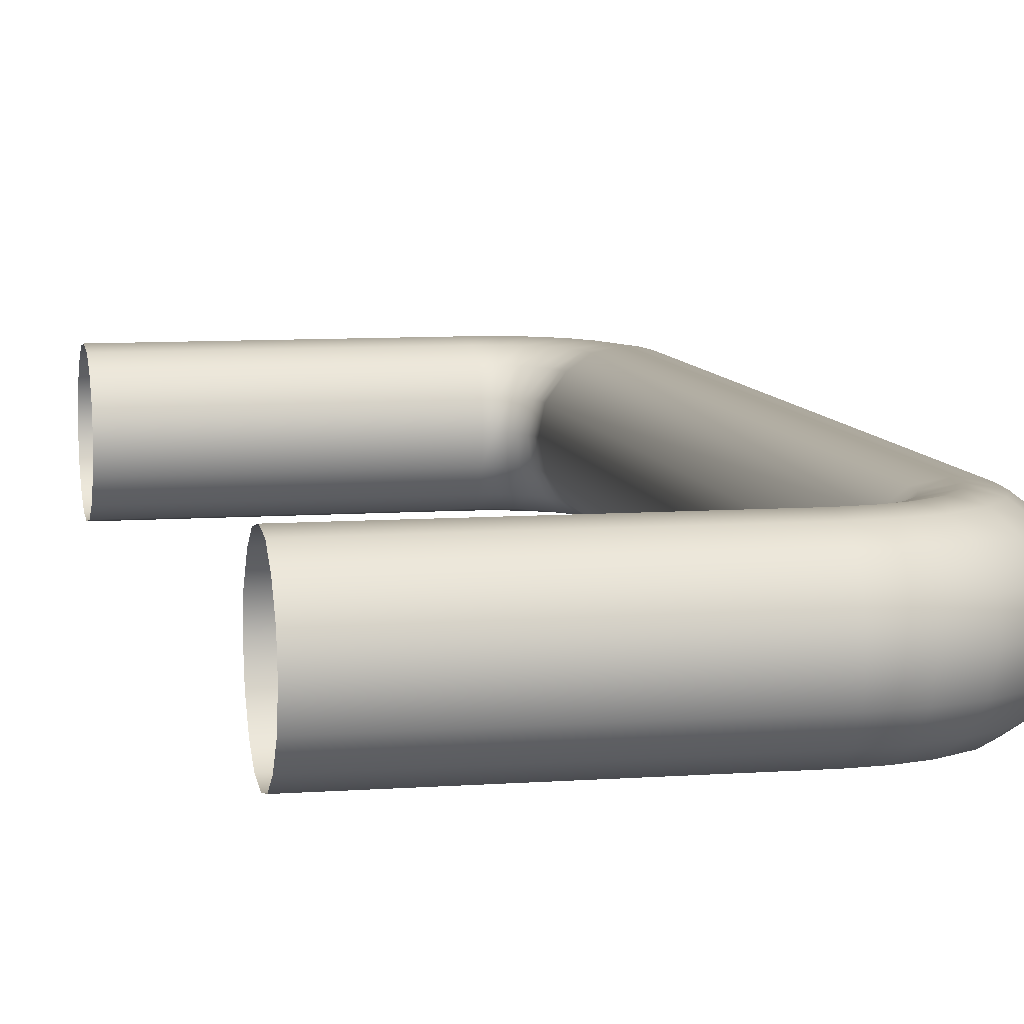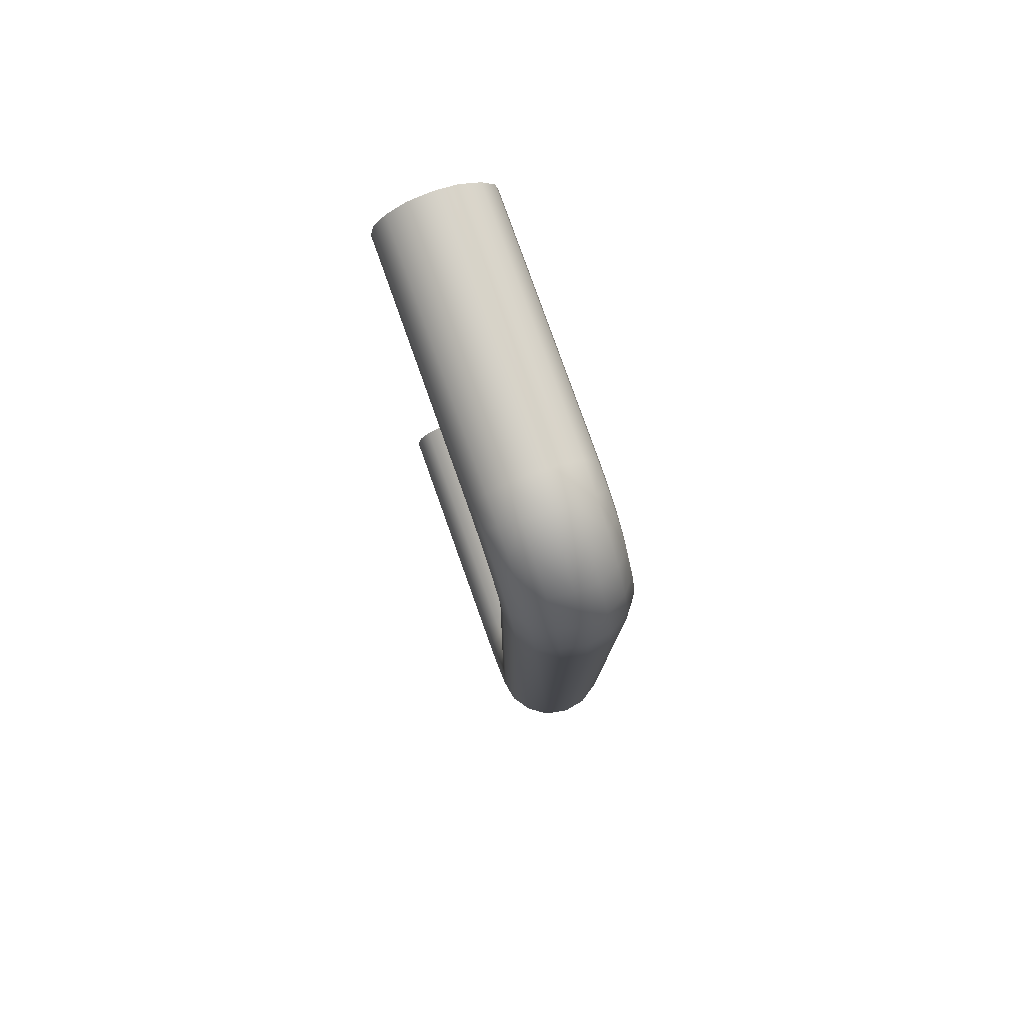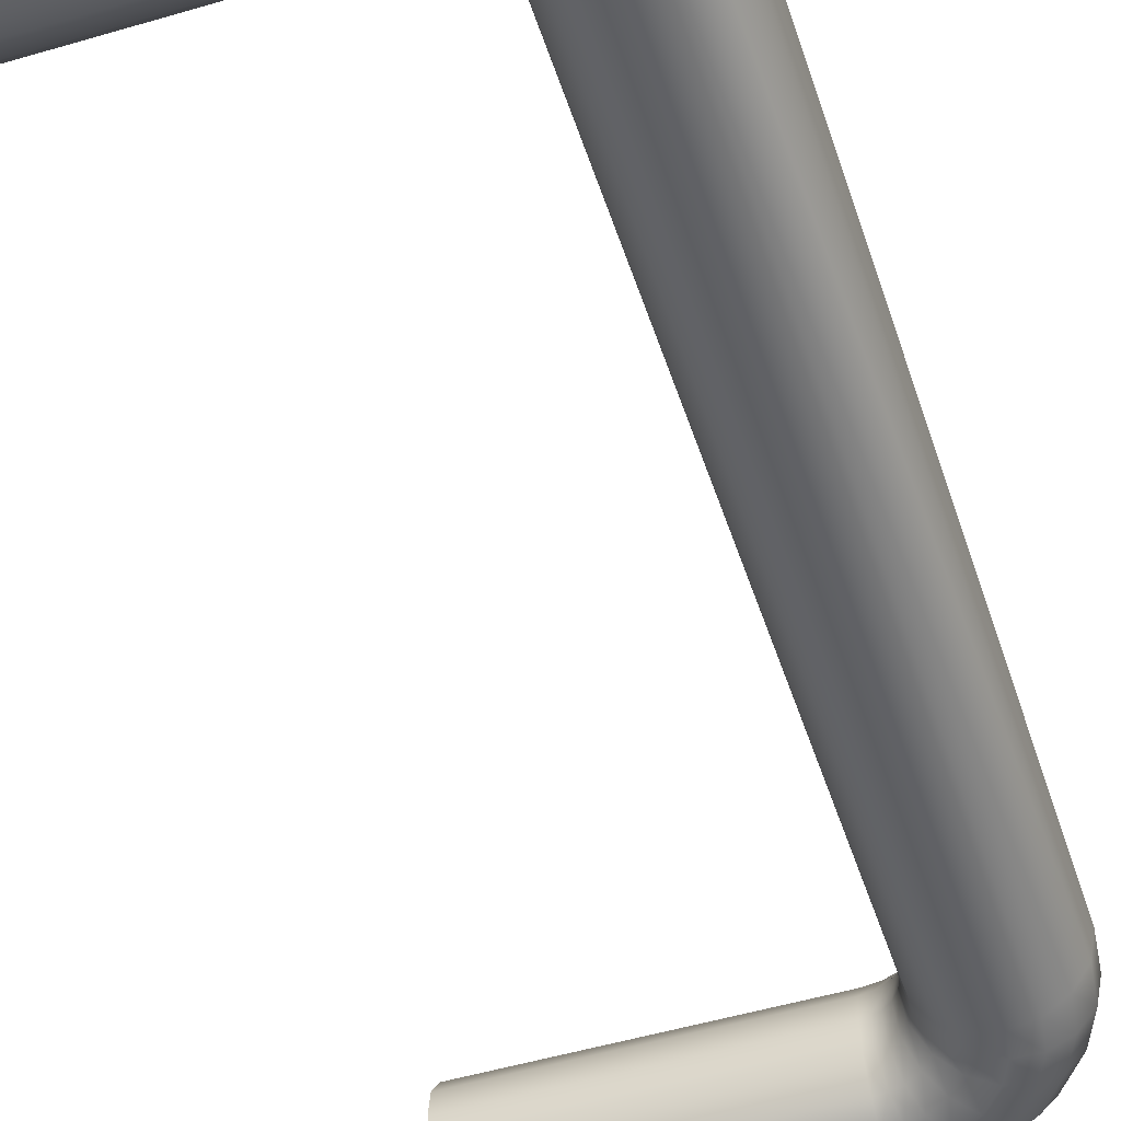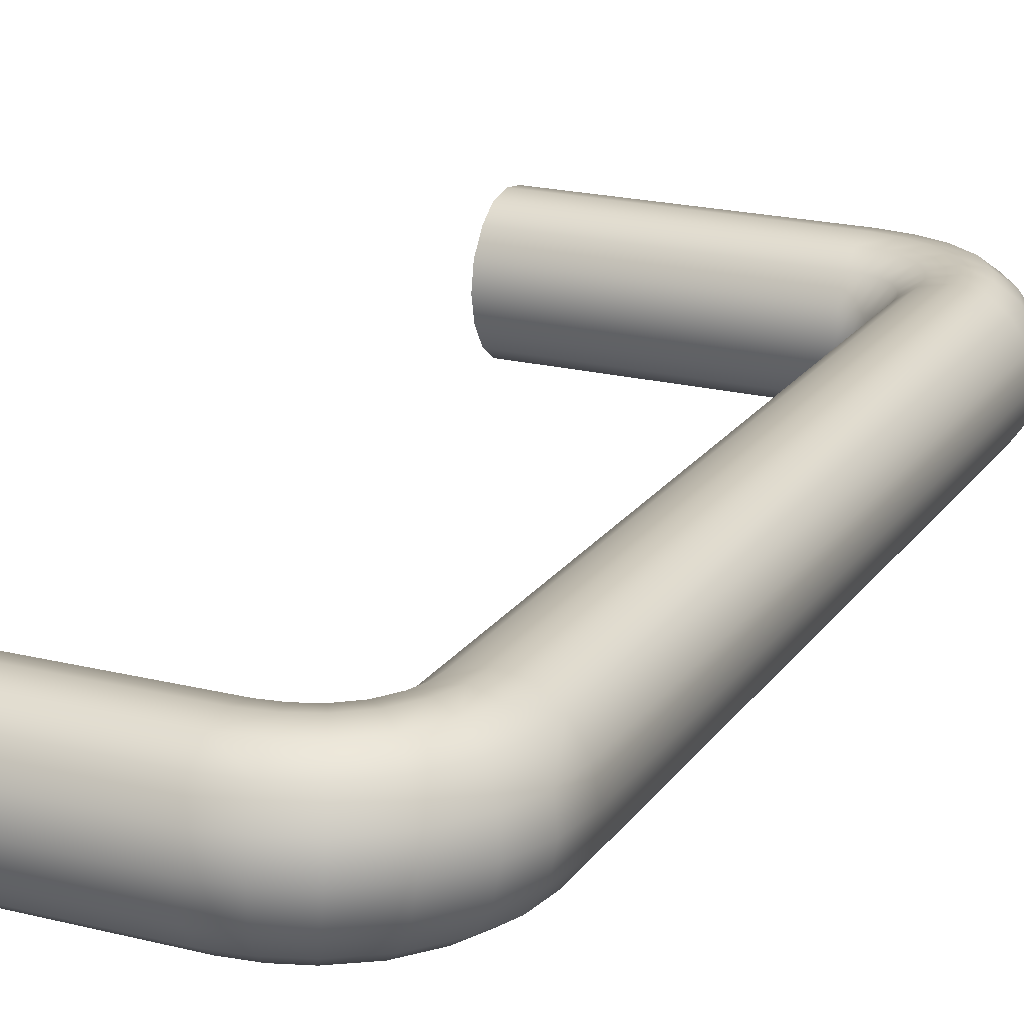
<metadata>
{"format":"obj","ext":"obj","renderer":"f3d","projection":"perspective","resolution":1024,"background":"white","views":[{"elev":8.0,"azim":-11.7,"up":"+Y"},{"elev":79.8,"azim":70.4,"up":"+Z"},{"elev":-50.8,"azim":17.9,"up":"+Y"},{"elev":20.3,"azim":24.7,"up":"+Y"}]}
</metadata>
<code>
g ENV_FFABB_Exterior_Container_Handle_MO
v 5.364e-05 0.168 2.742
v 5.364e-05 0.0001621 2.712
v 1.884 0.0001621 2.712
v 1.884 0.168 2.742
v 1.939 0.0001621 2.704
v 1.884 0.3152 2.843
v 5.364e-05 0.3152 2.843
v 5.364e-05 0.4036 2.967
v 1.951 0.1679 2.731
v 1.99 0.0001621 2.686
v 1.98 0.3152 2.828
v 1.884 0.4036 2.967
v 2.013 0.1679 2.707
v 2.043 0.0001621 2.648
v 2.068 0.3152 2.793
v 2.071 0.168 2.662
v 2.082 0.0001621 2.595
v 1.884 0.4345 3.123
v 5.364e-05 0.4345 3.123
v 5.364e-05 0.4098 3.277
v 2.011 0.4036 2.947
v 2.149 0.3152 2.729
v 2.114 0.1679 2.599
v 2.103 0.0001621 2.543
v 2.049 0.4345 3.098
v 1.884 0.4098 3.277
v 2.129 0.4036 2.901
v 2.207 0.3152 2.641
v 2.135 0.168 2.54
v 2.11 0.0001621 2.485
v 2.202 0.4345 3.039
v 2.239 0.4036 2.815
v 2.235 0.3153 2.557
v 2.242 0.3152 2.466
v 2.14 0.1679 2.475
v 2.14 0.1679 -2.475
v 2.11 0.0001621 -2.485
v 2.103 0.0001621 -2.543
v 2.317 0.4036 2.697
v 2.348 0.4344 2.927
v 2.135 0.168 -2.54
v 2.082 0.0001621 -2.595
v 2.356 0.4037 2.585
v 2.454 0.4345 2.772
v 2.242 0.3152 -2.466
v 2.114 0.1679 -2.599
v 2.043 0.0001621 -2.648
v 2.235 0.3153 -2.557
v 2.365 0.4036 -2.462
v 2.071 0.168 -2.662
v 1.99 0.0001621 -2.686
v 2.207 0.3152 -2.641
v 2.013 0.1679 -2.707
v 1.939 0.0001621 -2.704
v 2.365 0.4036 2.462
v 2.522 0.4345 2.461
v 2.356 0.4037 -2.585
v 2.149 0.3152 -2.729
v 1.951 0.1679 -2.731
v 1.884 0.0001621 -2.712
v 2.507 0.4346 2.624
v 2.522 0.4345 -2.461
v 2.317 0.4036 -2.697
v 2.068 0.3152 -2.793
v 1.884 0.168 -2.742
v 5.364e-05 0.0001621 -2.712
v 5.364e-05 0.168 -2.742
v 2.507 0.4346 -2.624
v 2.239 0.4036 -2.815
v 1.98 0.3152 -2.828
v 1.884 0.3152 -2.843
v 5.364e-05 0.3152 -2.843
v 2.129 0.4036 -2.901
v 2.454 0.4345 -2.772
v 2.676 0.4097 -2.462
v 2.011 0.4036 -2.947
v 1.884 0.4036 -2.967
v 5.364e-05 0.4036 -2.967
v 2.348 0.4344 -2.927
v 2.657 0.41 -2.664
v 2.202 0.4345 -3.039
v 2.049 0.4345 -3.098
v 1.884 0.4345 -3.123
v 5.364e-05 0.4345 -3.123
v 2.589 0.4097 -2.847
v 2.456 0.4098 -3.038
v 2.274 0.4097 -3.175
v 2.086 0.4097 -3.248
v 1.884 0.4098 -3.277
v 5.364e-05 0.4098 -3.277
v 1.884 0.315 -3.403
v 5.364e-05 0.315 -3.403
v 2.114 0.315 -3.37
v 2.329 0.315 -3.288
v 2.542 0.315 -3.131
v 2.698 0.315 -2.911
v 1.884 0.167 -3.504
v 5.364e-05 0.167 -3.504
v 2.134 0.167 -3.469
v 2.368 0.1669 -3.382
v 2.606 0.1669 -3.21
v 1.884 -0.0002694 -3.534
v 5.364e-05 -0.0002694 -3.534
v 2.136 -0.0002694 -3.499
v 2.372 -0.0002694 -3.414
v 1.884 -0.1755 -3.501
v 5.364e-05 -0.1755 -3.501
v 2.123 -0.1754 -3.469
v 1.884 -0.3154 -3.403
v 5.364e-05 -0.3154 -3.403
v 2.782 0.1669 -2.967
v 2.619 -0.0003772 -3.239
v 2.347 -0.1755 -3.39
v 2.095 -0.3154 -3.375
v 1.884 -0.4072 -3.272
v 5.364e-05 -0.4072 -3.272
v 2.803 -0.0002694 -2.991
v 2.587 -0.1756 -3.223
v 2.294 -0.3154 -3.307
v 2.062 -0.4072 -3.249
v 1.884 -0.4346 -3.123
v 5.364e-05 -0.4346 -3.123
v 2.768 -0.1755 -2.985
v 2.512 -0.3154 -3.158
v 2.229 -0.4072 -3.193
v 2.026 -0.4346 -3.105
v 1.884 -0.4043 -2.967
v 5.364e-05 -0.4043 -2.967
v 2.678 -0.3154 -2.945
v 2.418 -0.4073 -3.066
v 2.16 -0.4346 -3.061
v 1.989 -0.4042 -2.954
v 1.884 -0.3152 -2.843
v 5.364e-05 -0.3152 -2.843
v 2.562 -0.4072 -2.885
v 2.313 -0.4346 -2.959
v 2.087 -0.4043 -2.922
v 1.961 -0.3152 -2.834
v 1.884 -0.1695 -2.748
v 5.364e-05 -0.1695 -2.748
v 1.884 0.0001621 -2.712
v 5.364e-05 0.0001621 -2.712
v 1.939 0.0001621 -2.704
v 1.942 -0.1695 -2.741
v 1.99 0.0001621 -2.686
v 1.996 -0.1695 -2.723
v 2.043 0.0001621 -2.648
v 2.033 -0.3152 -2.811
v 2.06 -0.1695 -2.681
v 2.082 0.0001621 -2.595
v 2.12 -0.3152 -2.755
v 2.108 -0.1695 -2.622
v 2.103 0.0001621 -2.543
v 2.204 -0.4043 -2.847
v 2.136 -0.1695 -2.563
v 2.11 0.0001621 -2.485
v 2.187 -0.3152 -2.675
v 2.294 -0.4043 -2.738
v 2.146 -0.1695 -2.497
v 2.11 0.0001621 2.485
v 2.226 -0.3151 -2.595
v 2.431 -0.4346 -2.814
v 2.345 -0.4042 -2.631
v 2.497 -0.4345 -2.671
v 2.241 -0.3152 -2.505
v 2.241 -0.3152 2.505
v 2.365 -0.4043 -2.509
v 2.146 -0.1695 2.497
v 2.136 -0.1695 2.563
v 2.103 0.0001621 2.543
v 2.641 -0.4071 -2.708
v 2.108 -0.1695 2.622
v 2.082 0.0001621 2.595
v 2.521 -0.4346 -2.509
v 2.521 -0.4346 2.509
v 2.769 -0.3152 -2.738
v 2.671 -0.4072 -2.509
v 2.866 -0.1752 -2.755
v 2.801 -0.3154 -2.505
v 2.9 -5.364e-05 -2.752
v 2.06 -0.1695 2.681
v 2.043 0.0001621 2.648
v 2.671 -0.4072 2.509
v 2.9 -0.1755 -2.497
v 2.873 0.1672 -2.734
v 2.801 -0.3154 2.505
v 1.996 -0.1695 2.723
v 1.99 0.0001621 2.686
v 2.641 -0.4071 2.708
v 2.933 -0.0002694 -2.485
v 2.933 -0.0002694 2.485
v 2.778 0.3153 -2.7
v 2.903 0.1669 -2.475
v 2.802 0.315 -2.466
v 2.802 0.315 2.466
v 2.9 -0.1755 2.497
v 2.866 -0.1752 2.755
v 2.903 0.1669 2.475
v 2.873 0.1672 2.734
v 2.676 0.4097 2.462
v 2.657 0.41 2.664
v 2.778 0.3153 2.7
v 2.589 0.4097 2.847
v 2.9 -5.364e-05 2.752
v 2.782 0.1669 2.967
v 2.456 0.4098 3.038
v 2.698 0.315 2.911
v 2.274 0.4097 3.175
v 2.542 0.315 3.131
v 2.606 0.1669 3.21
v 2.803 -0.0002694 2.991
v 2.768 -0.1755 2.985
v 2.086 0.4097 3.248
v 2.329 0.315 3.288
v 2.368 0.1669 3.382
v 2.619 -0.0003772 3.239
v 2.114 0.315 3.37
v 2.134 0.167 3.469
v 1.884 0.315 3.403
v 5.364e-05 0.315 3.403
v 5.364e-05 0.167 3.504
v 1.884 0.167 3.504
v 2.372 -0.0002694 3.414
v 2.587 -0.1756 3.223
v 1.884 -0.0002694 3.534
v 5.364e-05 -0.0002694 3.534
v 5.364e-05 -0.1755 3.501
v 2.136 -0.0002694 3.499
v 2.347 -0.1755 3.39
v 1.884 -0.1755 3.501
v 2.123 -0.1754 3.469
v 1.884 -0.3154 3.403
v 5.364e-05 -0.3154 3.403
v 5.364e-05 -0.4072 3.272
v 2.095 -0.3154 3.375
v 2.294 -0.3154 3.307
v 2.512 -0.3154 3.158
v 1.884 -0.4072 3.272
v 2.062 -0.4072 3.249
v 1.884 -0.4346 3.123
v 5.364e-05 -0.4346 3.123
v 5.364e-05 -0.4043 2.967
v 2.026 -0.4346 3.105
v 2.229 -0.4072 3.193
v 2.678 -0.3154 2.945
v 1.884 -0.4043 2.967
v 2.16 -0.4346 3.061
v 2.418 -0.4073 3.066
v 2.769 -0.3152 2.738
v 2.562 -0.4072 2.885
v 2.313 -0.4346 2.959
v 1.989 -0.4042 2.954
v 2.497 -0.4345 2.671
v 2.431 -0.4346 2.814
v 2.087 -0.4043 2.922
v 2.204 -0.4043 2.847
v 2.294 -0.4043 2.738
v 2.345 -0.4042 2.631
v 2.365 -0.4043 2.509
v 2.226 -0.3151 2.595
v 2.187 -0.3152 2.675
v 2.12 -0.3152 2.755
v 2.033 -0.3152 2.811
v 1.942 -0.1695 2.741
v 1.939 0.0001621 2.704
v 1.961 -0.3152 2.834
v 1.884 -0.1695 2.748
v 1.884 0.0001621 2.712
v 1.884 -0.3152 2.843
v 5.364e-05 -0.3152 2.843
v 5.364e-05 -0.1695 2.748
v 5.364e-05 0.0001621 2.712
g ENV_FFABB_Exterior_Container_Handle_MO_0
f 3 2 1
f 4 3 1
f 5 3 4
f 4 1 6
f 1 7 6
f 6 7 8
f 9 5 4
f 10 5 9
f 4 6 11
f 9 4 11
f 12 6 8
f 11 6 12
f 13 10 9
f 14 10 13
f 9 11 15
f 13 9 15
f 16 14 13
f 17 14 16
f 12 8 18
f 8 19 18
f 18 19 20
f 21 11 12
f 15 11 21
f 13 15 22
f 16 13 22
f 23 17 16
f 24 17 23
f 12 18 25
f 21 12 25
f 26 18 20
f 25 18 26
f 27 15 21
f 22 15 27
f 16 22 28
f 23 16 28
f 29 24 23
f 30 24 29
f 21 25 31
f 27 21 31
f 32 22 27
f 28 22 32
f 23 28 33
f 29 23 33
f 29 33 34
f 35 30 29
f 35 29 34
f 35 36 30
f 35 34 36
f 36 37 30
f 38 37 36
f 33 28 39
f 39 28 32
f 32 27 40
f 27 31 40
f 41 38 36
f 42 38 41
f 34 33 43
f 43 33 39
f 39 32 44
f 32 40 44
f 34 45 36
f 41 36 45
f 46 42 41
f 47 42 46
f 48 41 45
f 46 41 48
f 49 45 34
f 48 45 49
f 50 47 46
f 51 47 50
f 52 46 48
f 50 46 52
f 53 51 50
f 54 51 53
f 55 49 34
f 55 56 49
f 55 34 43
f 55 43 56
f 57 48 49
f 52 48 57
f 58 50 52
f 53 50 58
f 59 54 53
f 60 54 59
f 43 61 56
f 43 39 61
f 39 44 61
f 56 62 49
f 57 49 62
f 63 52 57
f 58 52 63
f 64 53 58
f 59 53 64
f 65 60 59
f 66 60 65
f 67 66 65
f 68 57 62
f 63 57 68
f 69 58 63
f 64 58 69
f 70 59 64
f 65 59 70
f 67 65 71
f 71 65 70
f 72 67 71
f 70 64 73
f 73 64 69
f 69 63 74
f 74 63 68
f 68 62 75
f 75 62 56
f 71 70 76
f 76 70 73
f 72 71 77
f 77 71 76
f 78 72 77
f 73 69 79
f 79 69 74
f 74 68 80
f 80 68 75
f 76 73 81
f 81 73 79
f 77 76 82
f 82 76 81
f 78 77 83
f 83 77 82
f 84 78 83
f 79 74 85
f 85 74 80
f 81 79 86
f 86 79 85
f 82 81 87
f 87 81 86
f 83 82 88
f 88 82 87
f 84 83 89
f 89 83 88
f 90 84 89
f 90 89 91
f 92 90 91
f 89 88 93
f 91 89 93
f 88 87 94
f 93 88 94
f 87 86 95
f 94 87 95
f 86 85 96
f 95 86 96
f 92 91 97
f 98 92 97
f 91 93 99
f 97 91 99
f 93 94 100
f 99 93 100
f 94 95 101
f 100 94 101
f 98 97 102
f 103 98 102
f 97 99 104
f 102 97 104
f 99 100 105
f 104 99 105
f 103 102 106
f 107 103 106
f 102 104 108
f 106 102 108
f 107 106 109
f 110 107 109
f 101 95 111
f 95 96 111
f 100 101 112
f 105 100 112
f 104 105 113
f 108 104 113
f 106 108 114
f 109 106 114
f 110 109 115
f 116 110 115
f 101 111 117
f 112 101 117
f 105 112 118
f 113 105 118
f 108 113 119
f 114 108 119
f 109 114 120
f 115 109 120
f 116 115 121
f 122 116 121
f 112 117 123
f 118 112 123
f 113 118 124
f 119 113 124
f 114 119 125
f 120 114 125
f 115 120 126
f 121 115 126
f 122 121 127
f 128 122 127
f 118 123 129
f 124 118 129
f 119 124 130
f 125 119 130
f 120 125 131
f 126 120 131
f 121 126 132
f 127 121 132
f 128 127 133
f 134 128 133
f 124 129 135
f 130 124 135
f 125 130 136
f 131 125 136
f 126 131 137
f 132 126 137
f 127 132 138
f 133 127 138
f 134 133 139
f 140 134 139
f 140 139 141
f 142 140 141
f 141 139 143
f 139 133 144
f 139 144 143
f 133 138 144
f 143 144 145
f 144 146 145
f 144 138 146
f 145 146 147
f 138 132 148
f 138 148 146
f 132 137 148
f 146 149 147
f 146 148 149
f 147 149 150
f 148 137 151
f 148 151 149
f 149 152 150
f 149 151 152
f 150 152 153
f 137 154 151
f 137 131 154
f 131 136 154
f 152 155 153
f 153 155 156
f 151 157 152
f 151 154 157
f 152 157 155
f 154 136 158
f 154 158 157
f 155 159 156
f 160 156 159
f 157 161 155
f 157 158 161
f 155 161 159
f 136 162 158
f 136 130 162
f 130 135 162
f 158 163 161
f 158 162 163
f 162 135 164
f 162 164 163
f 161 163 165
f 161 165 159
f 159 165 166
f 163 167 165
f 163 164 167
f 166 165 167
f 168 160 159
f 168 159 166
f 168 169 160
f 168 166 169
f 169 170 160
f 135 171 164
f 135 129 171
f 169 172 170
f 172 173 170
f 164 174 167
f 164 171 174
f 167 174 175
f 129 176 171
f 129 123 176
f 171 177 174
f 174 177 175
f 171 176 177
f 123 178 176
f 123 117 178
f 176 179 177
f 176 178 179
f 117 180 178
f 117 111 180
f 172 181 173
f 181 182 173
f 177 183 175
f 177 179 183
f 178 184 179
f 178 180 184
f 111 185 180
f 111 96 185
f 179 186 183
f 186 179 184
f 181 187 182
f 187 188 182
f 183 189 175
f 183 186 189
f 180 185 190
f 180 190 184
f 184 190 191
f 96 192 185
f 96 85 192
f 85 80 192
f 185 193 190
f 185 192 193
f 191 190 193
f 192 80 194
f 192 194 193
f 193 194 195
f 80 75 194
f 195 194 75
f 196 186 184
f 196 184 191
f 196 197 186
f 196 191 197
f 198 191 193
f 198 193 195
f 198 199 191
f 198 195 199
f 200 195 75
f 200 75 56
f 200 56 201
f 200 201 195
f 56 61 201
f 201 202 195
f 195 202 199
f 201 61 203
f 201 203 202
f 61 44 203
f 199 204 191
f 191 204 197
f 199 202 205
f 199 205 204
f 203 44 206
f 44 40 206
f 203 207 202
f 202 207 205
f 203 206 207
f 206 40 208
f 40 31 208
f 206 209 207
f 206 208 209
f 205 207 210
f 207 209 210
f 205 211 204
f 205 210 211
f 197 204 212
f 204 211 212
f 208 31 213
f 31 25 213
f 213 25 26
f 208 214 209
f 208 213 214
f 210 209 215
f 209 214 215
f 210 216 211
f 210 215 216
f 213 26 217
f 213 217 214
f 215 214 218
f 214 217 218
f 26 219 217
f 26 20 219
f 20 220 219
f 219 220 221
f 217 219 222
f 222 219 221
f 218 217 222
f 215 218 223
f 215 223 216
f 211 216 224
f 212 211 224
f 222 221 225
f 221 226 225
f 225 226 227
f 218 222 228
f 222 225 228
f 218 228 223
f 216 223 229
f 224 216 229
f 230 225 227
f 228 225 230
f 223 228 231
f 229 223 231
f 231 228 230
f 230 227 232
f 227 233 232
f 232 233 234
f 231 230 235
f 230 232 235
f 229 231 236
f 231 235 236
f 224 229 237
f 229 236 237
f 238 232 234
f 235 232 238
f 236 235 239
f 239 235 238
f 238 234 240
f 234 241 240
f 240 241 242
f 238 240 243
f 239 238 243
f 244 236 239
f 237 236 244
f 224 237 245
f 212 224 245
f 246 240 242
f 243 240 246
f 239 243 247
f 244 239 247
f 248 237 244
f 245 237 248
f 212 245 249
f 197 212 249
f 197 249 186
f 186 249 189
f 249 245 250
f 189 249 250
f 250 245 248
f 248 244 251
f 244 247 251
f 247 243 252
f 252 243 246
f 189 250 253
f 189 253 175
f 250 248 254
f 248 251 254
f 250 254 253
f 251 247 255
f 255 247 252
f 254 251 256
f 256 251 255
f 253 254 257
f 257 254 256
f 175 253 258
f 258 253 257
f 259 175 258
f 259 167 175
f 259 166 167
f 259 258 166
f 258 260 166
f 258 257 260
f 166 260 169
f 169 260 172
f 257 261 260
f 260 261 172
f 257 256 261
f 172 261 181
f 256 262 261
f 261 262 181
f 256 255 262
f 181 262 187
f 255 263 262
f 262 263 187
f 255 252 263
f 187 263 264
f 187 264 188
f 264 265 188
f 252 266 263
f 263 266 264
f 252 246 266
f 264 267 265
f 264 266 267
f 267 268 265
f 246 269 266
f 266 269 267
f 246 242 269
f 242 270 269
f 269 270 271
f 267 269 271
f 267 271 268
f 271 272 268

</code>
